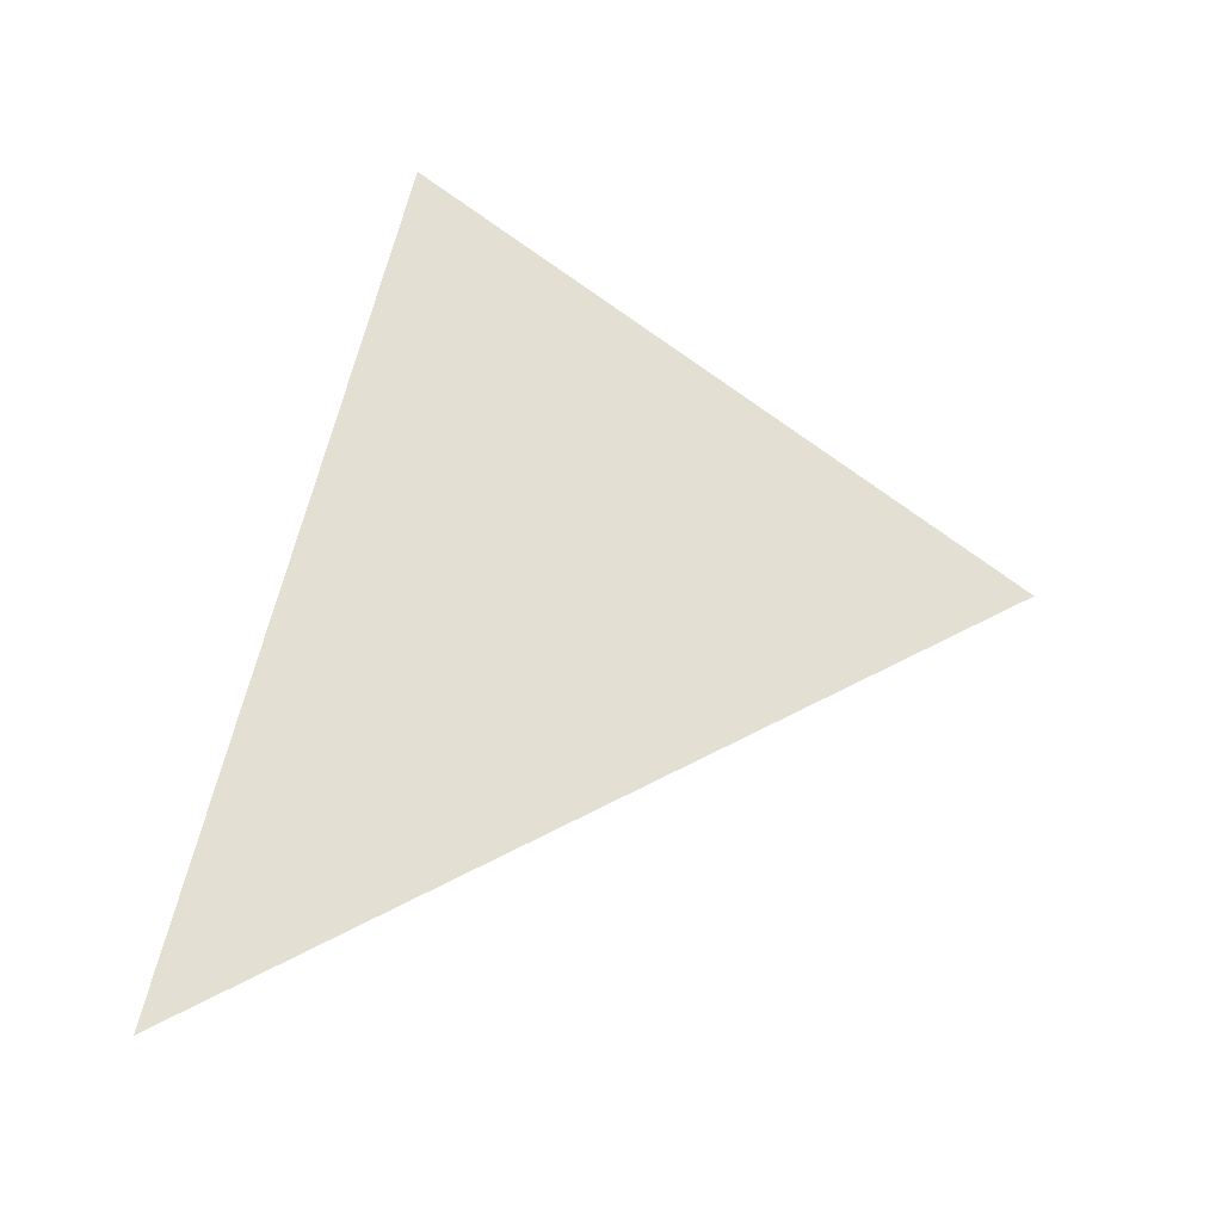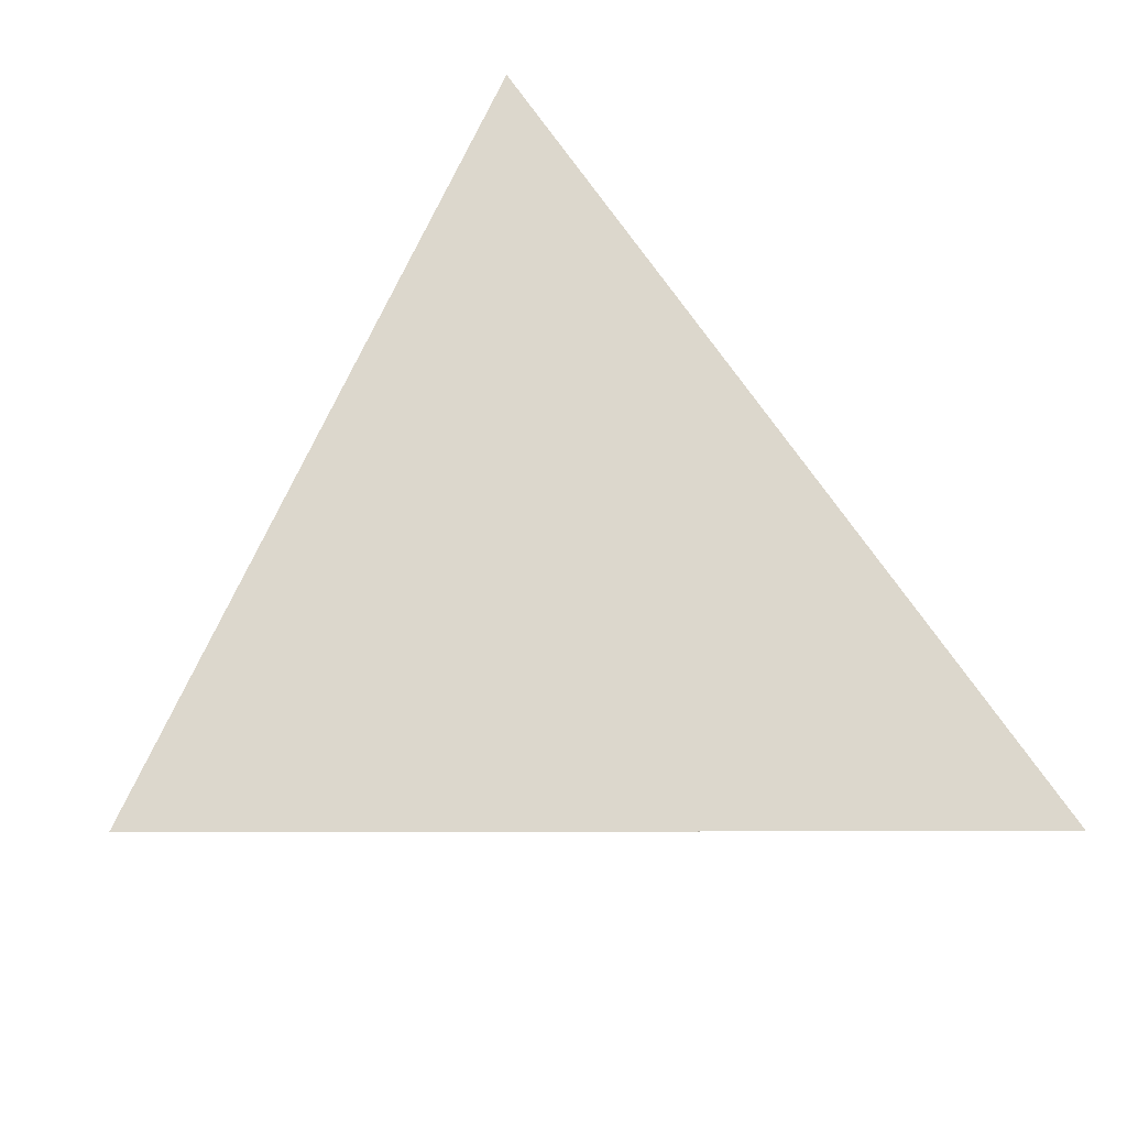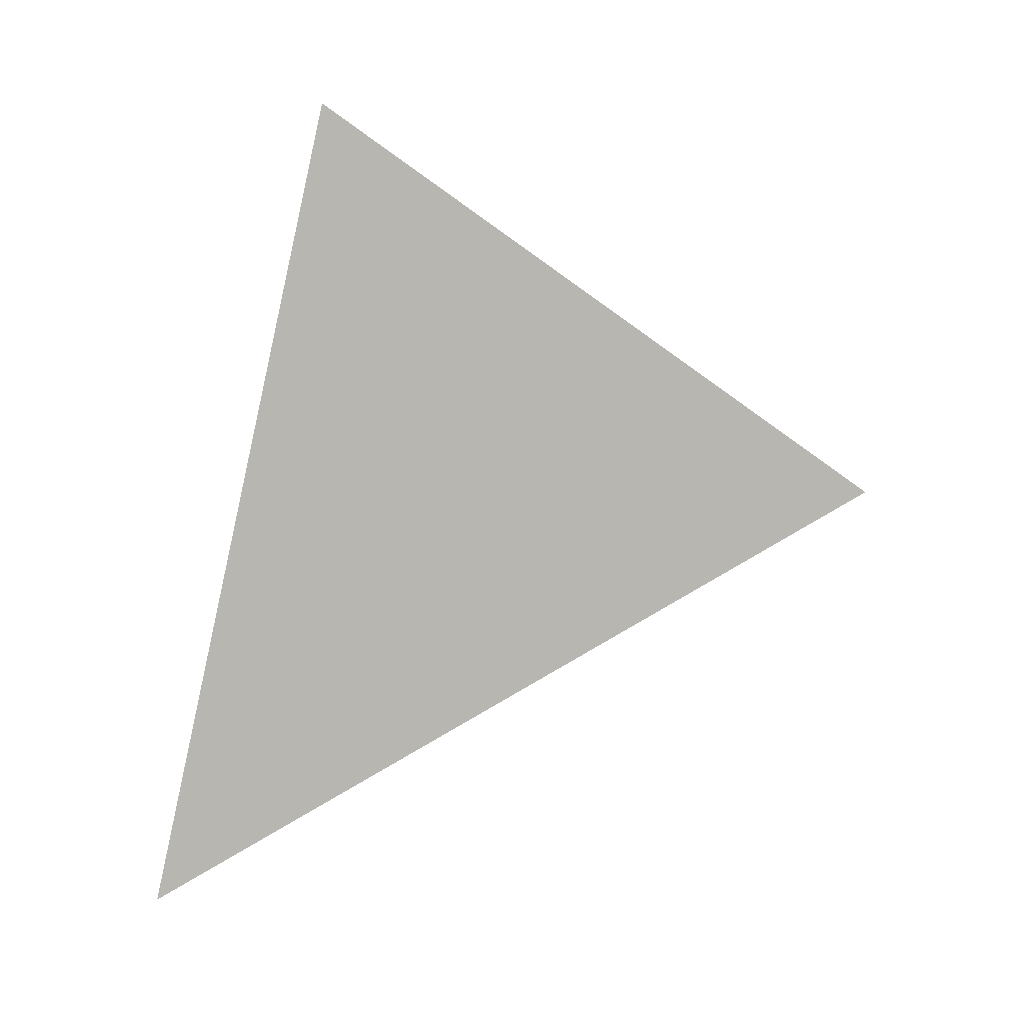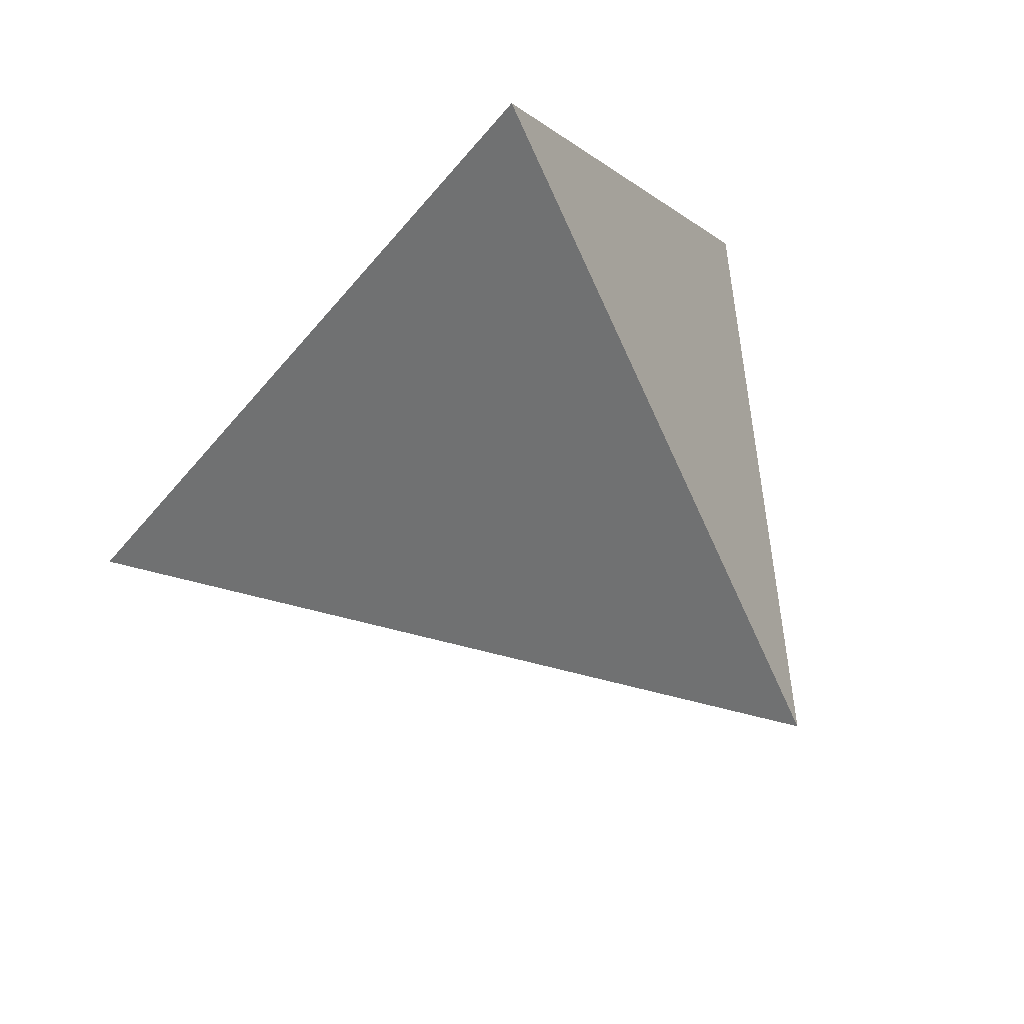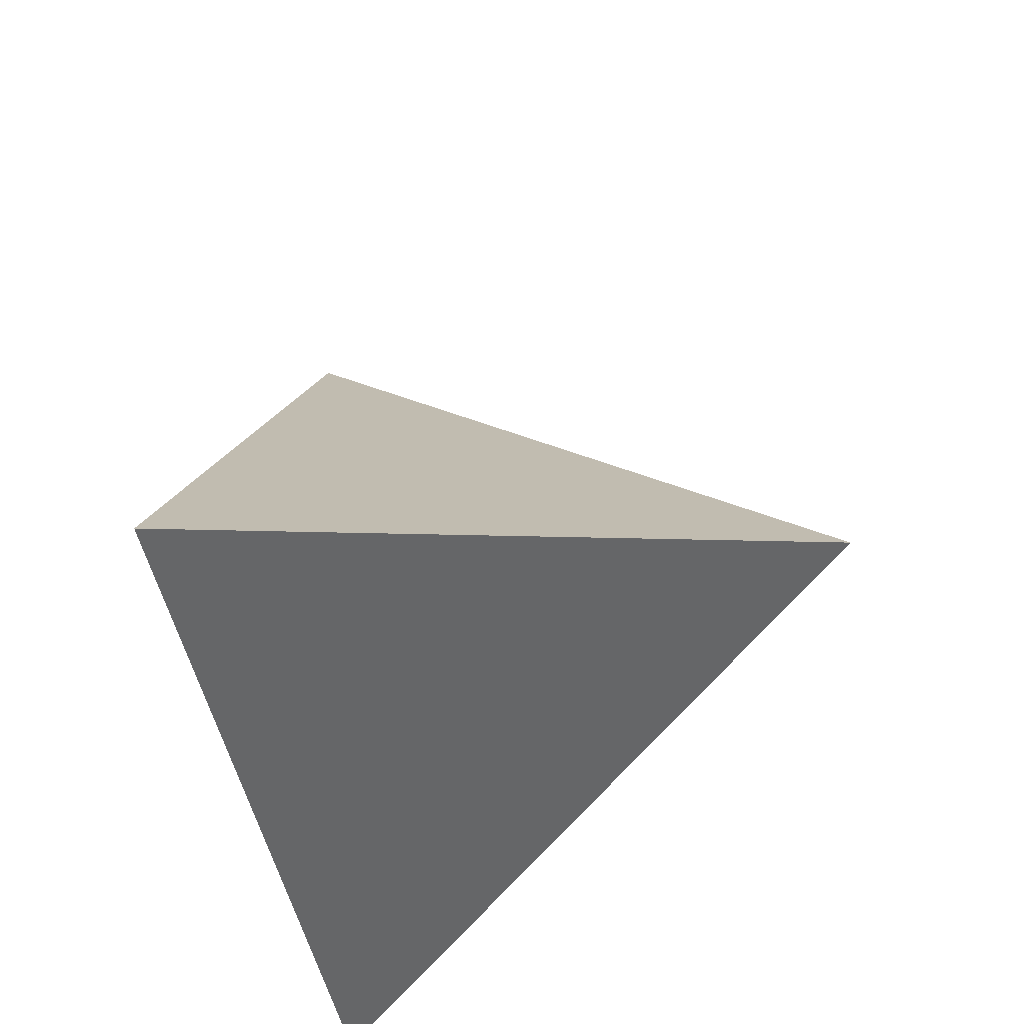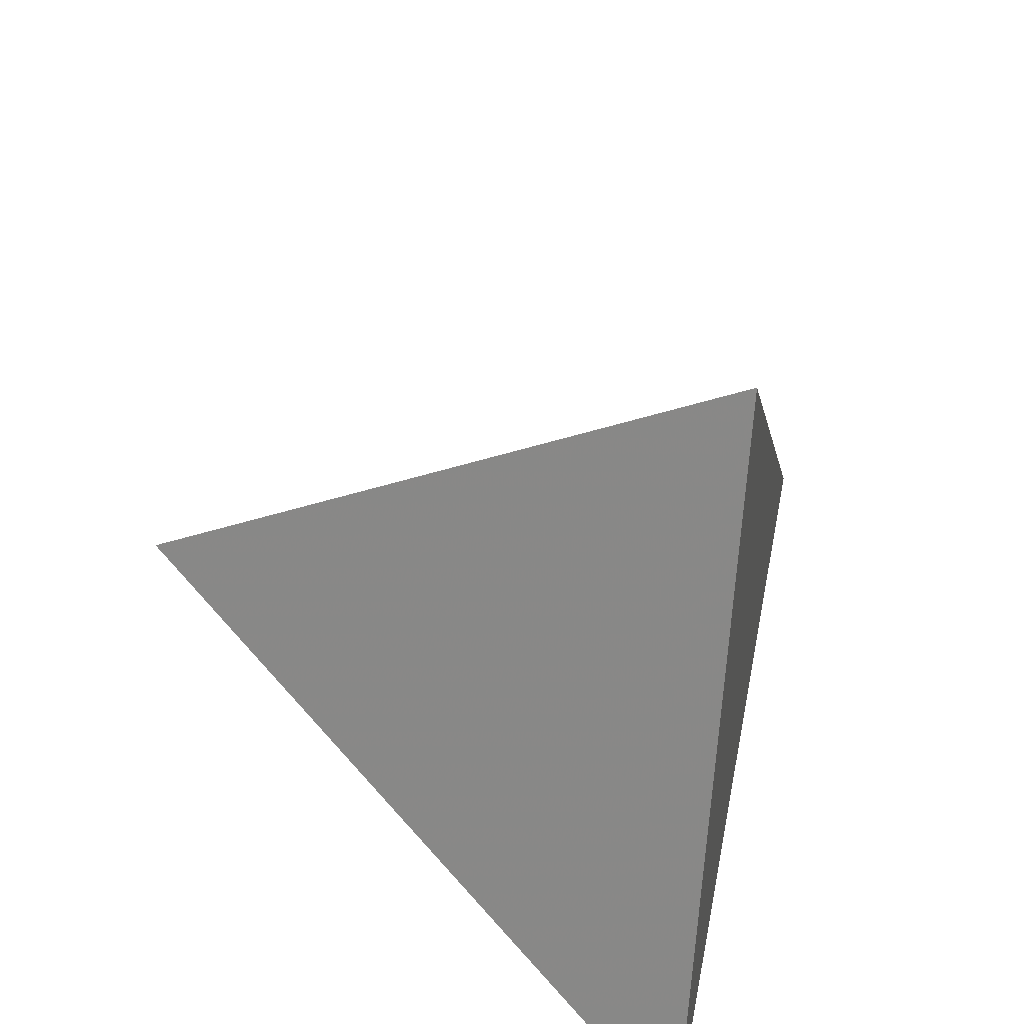
<metadata>
{"format":"obj","ext":"obj","renderer":"f3d","projection":"perspective","resolution":1024,"background":"white","views":[{"elev":13.7,"azim":-60.6,"up":"+Y"},{"elev":-19.8,"azim":167.7,"up":"+Y"},{"elev":45.8,"azim":-63.5,"up":"+Y"},{"elev":73.0,"azim":-22.5,"up":"+Y"},{"elev":-38.5,"azim":-72.2,"up":"+Y"},{"elev":46.5,"azim":109.4,"up":"+Y"}]}
</metadata>
<code>
v 0.1479 0.9529 -0.2649
v 0.2846 0.253 0.9247
v 0.7759 -0.5044 -0.3788
v -0.9241 -0.3557 -0.1396
f 1 2 3
f 4 2 1
f 3 4 1
f 4 3 2

</code>
